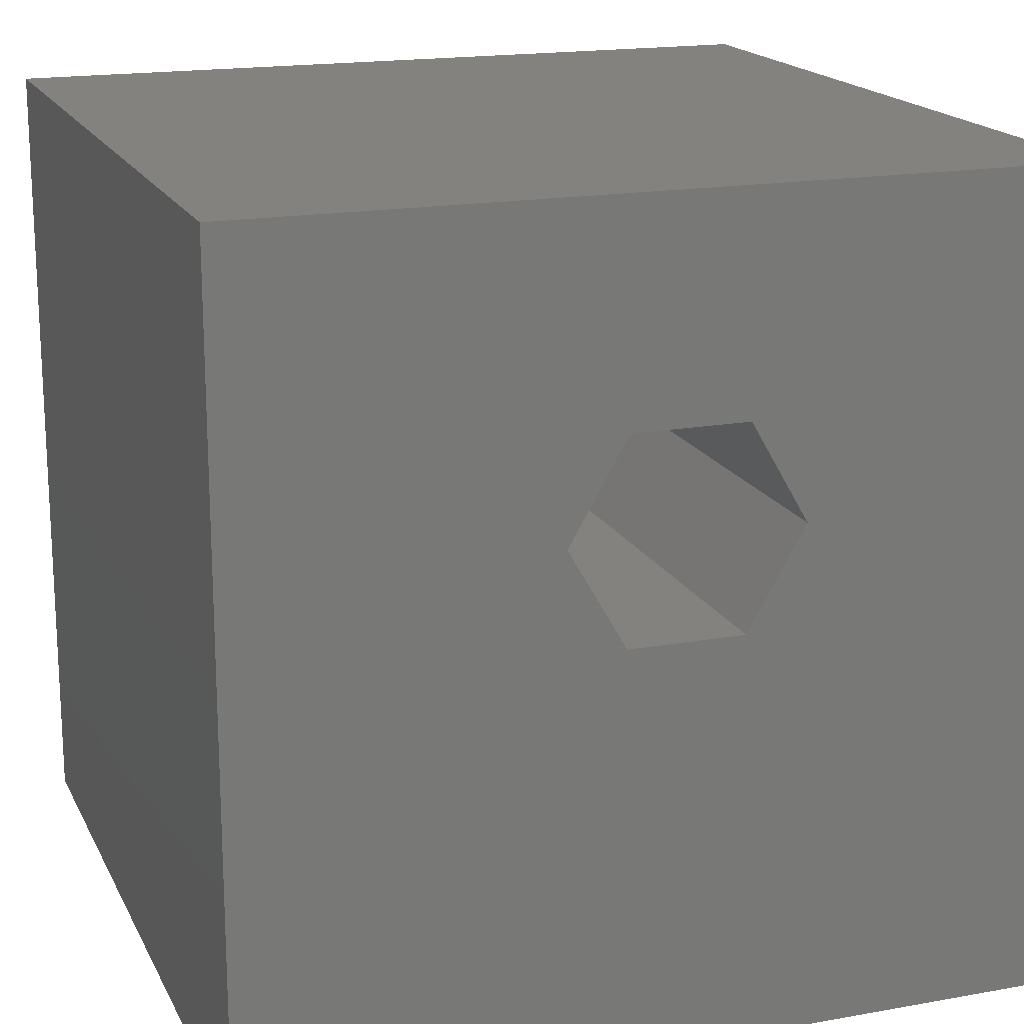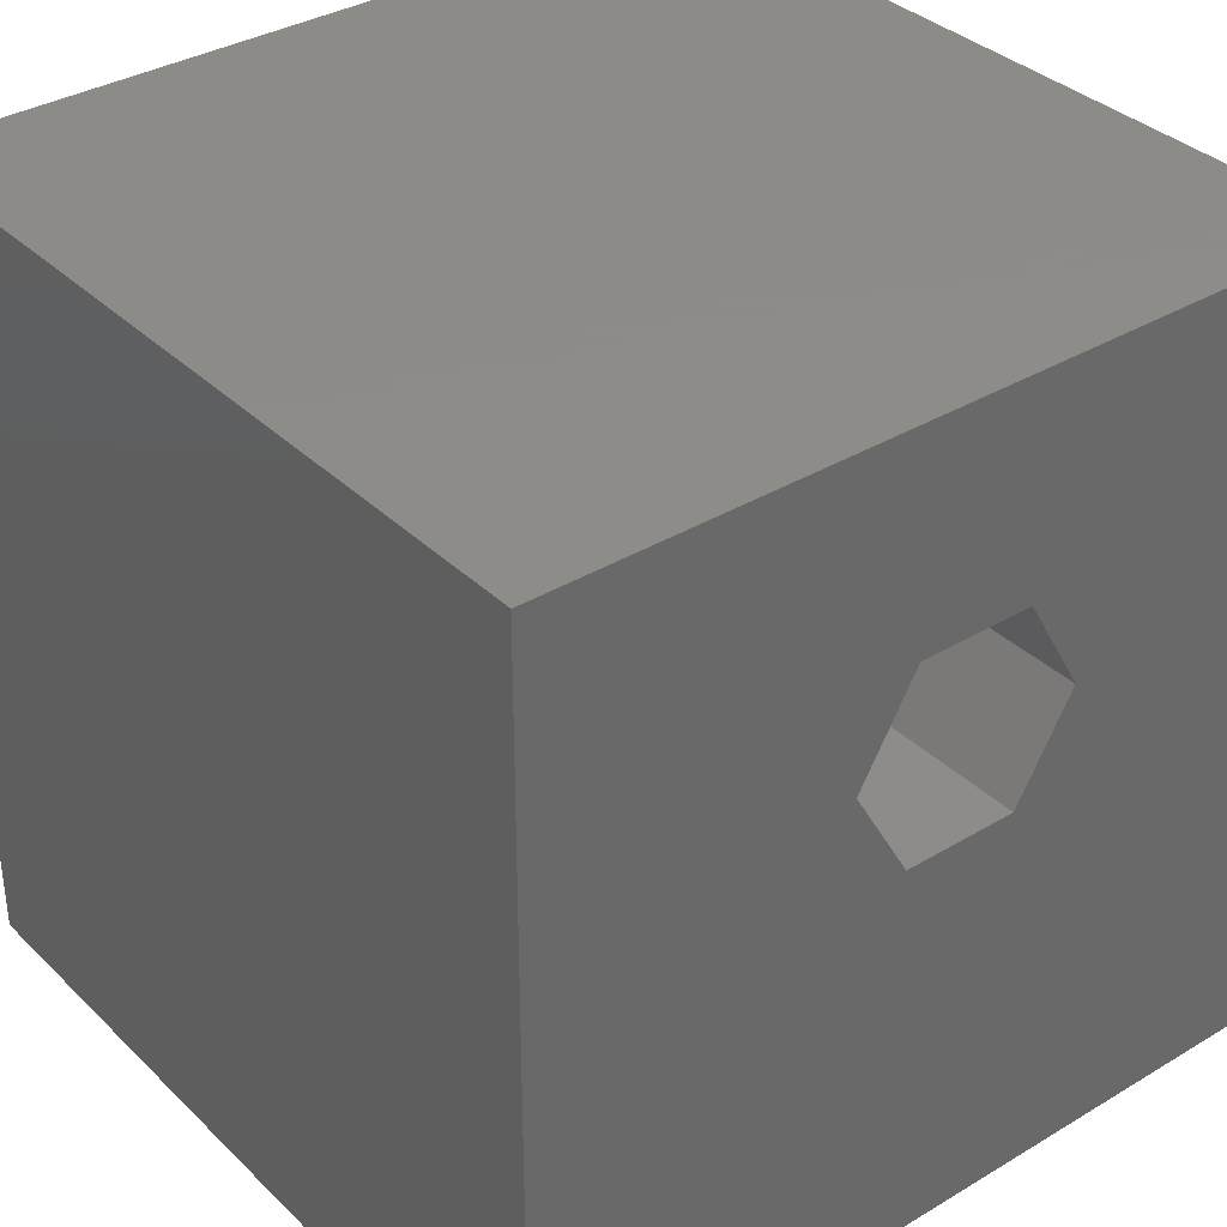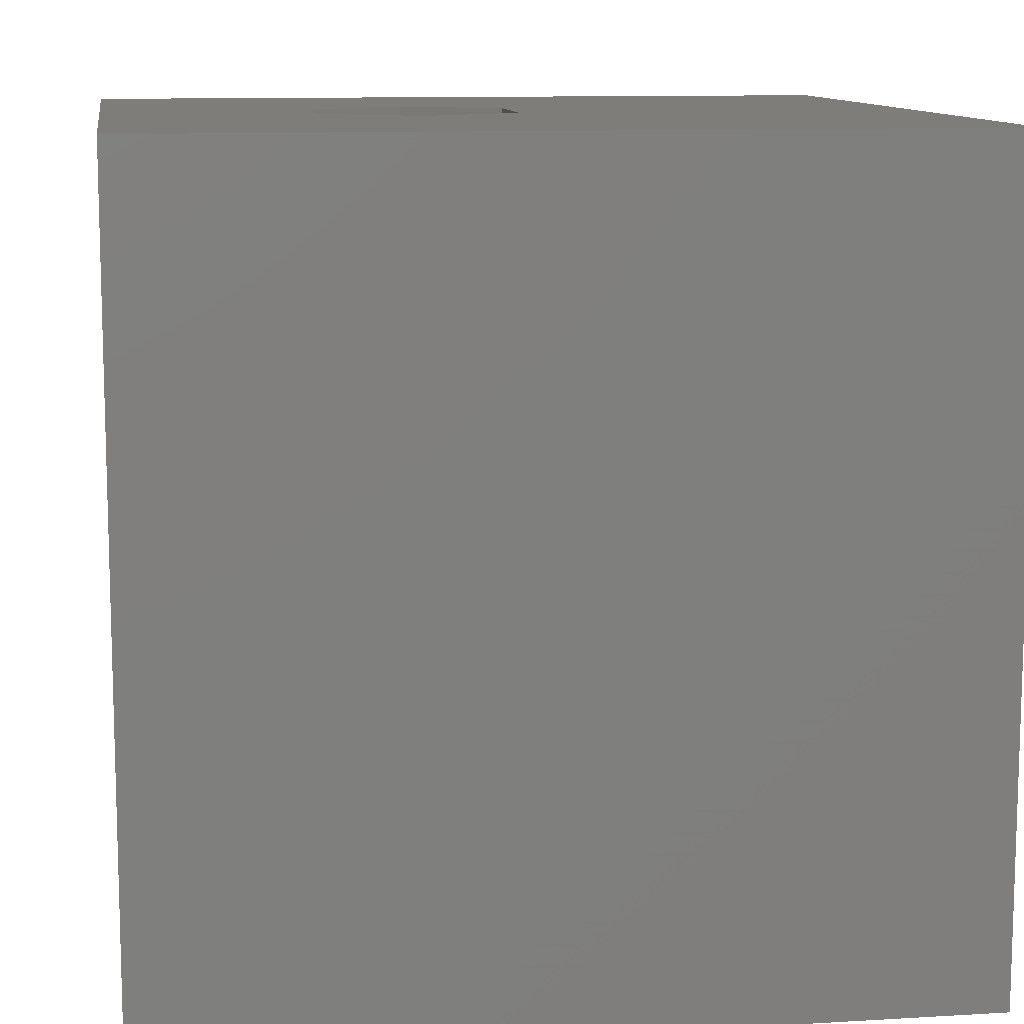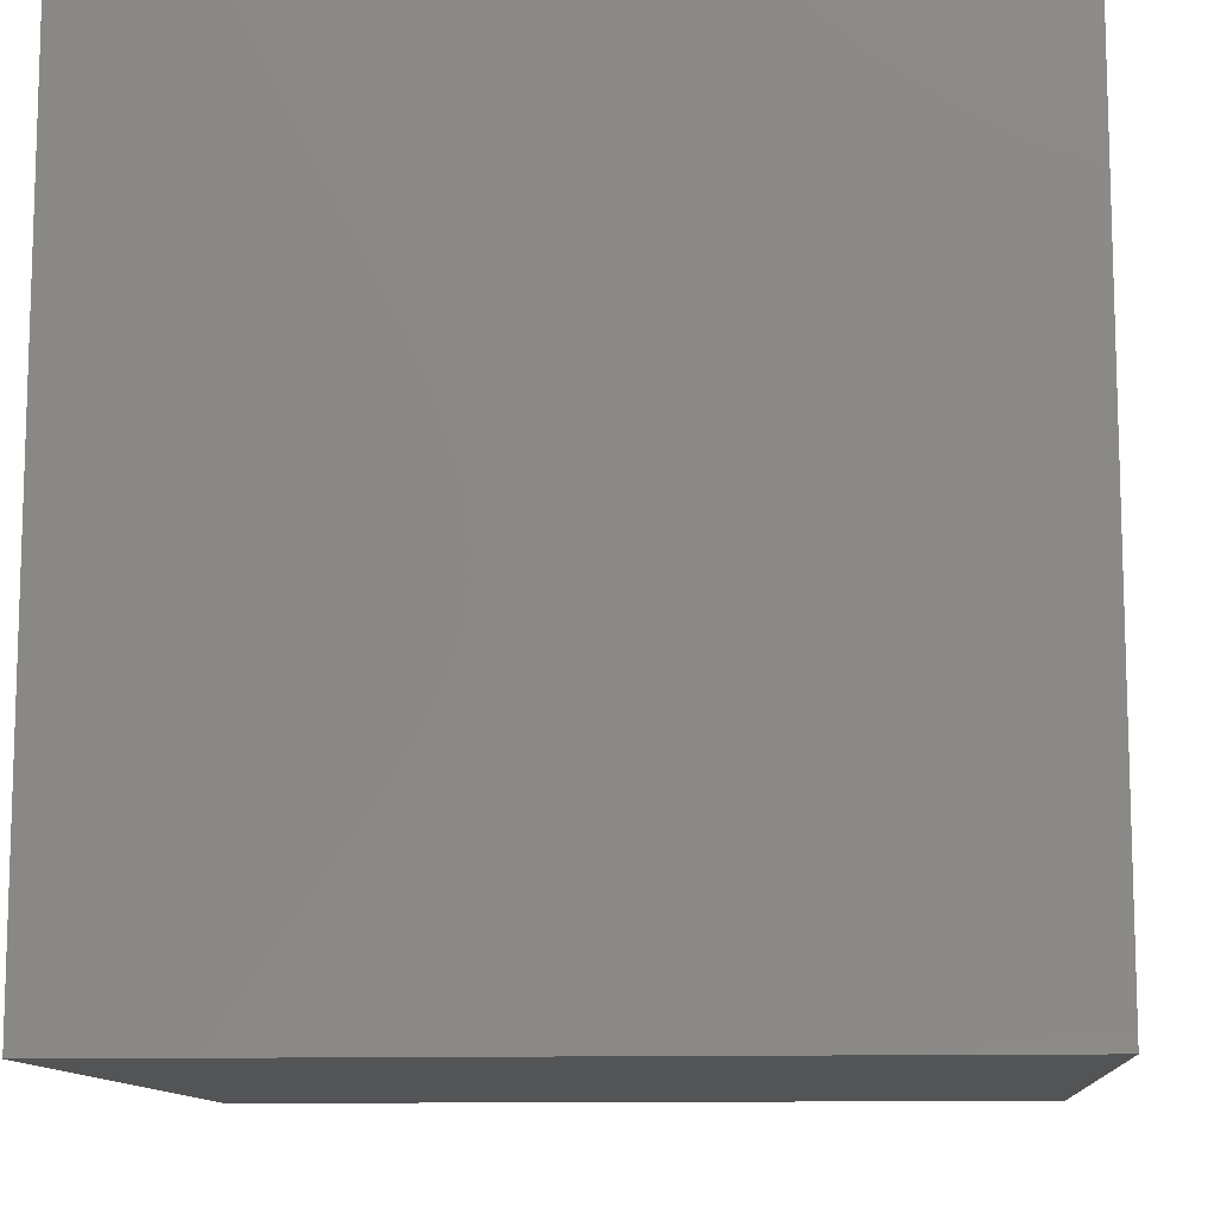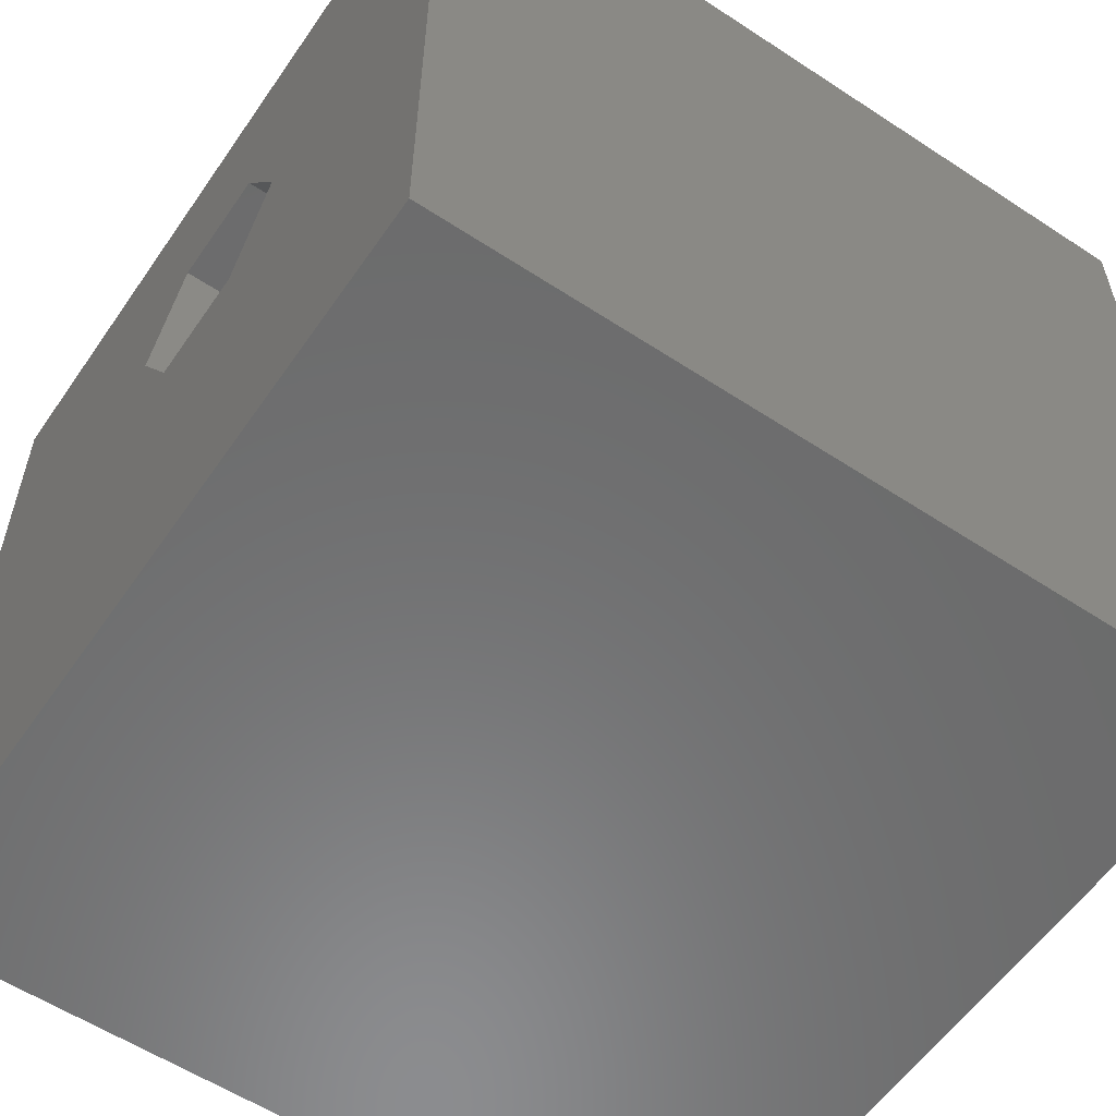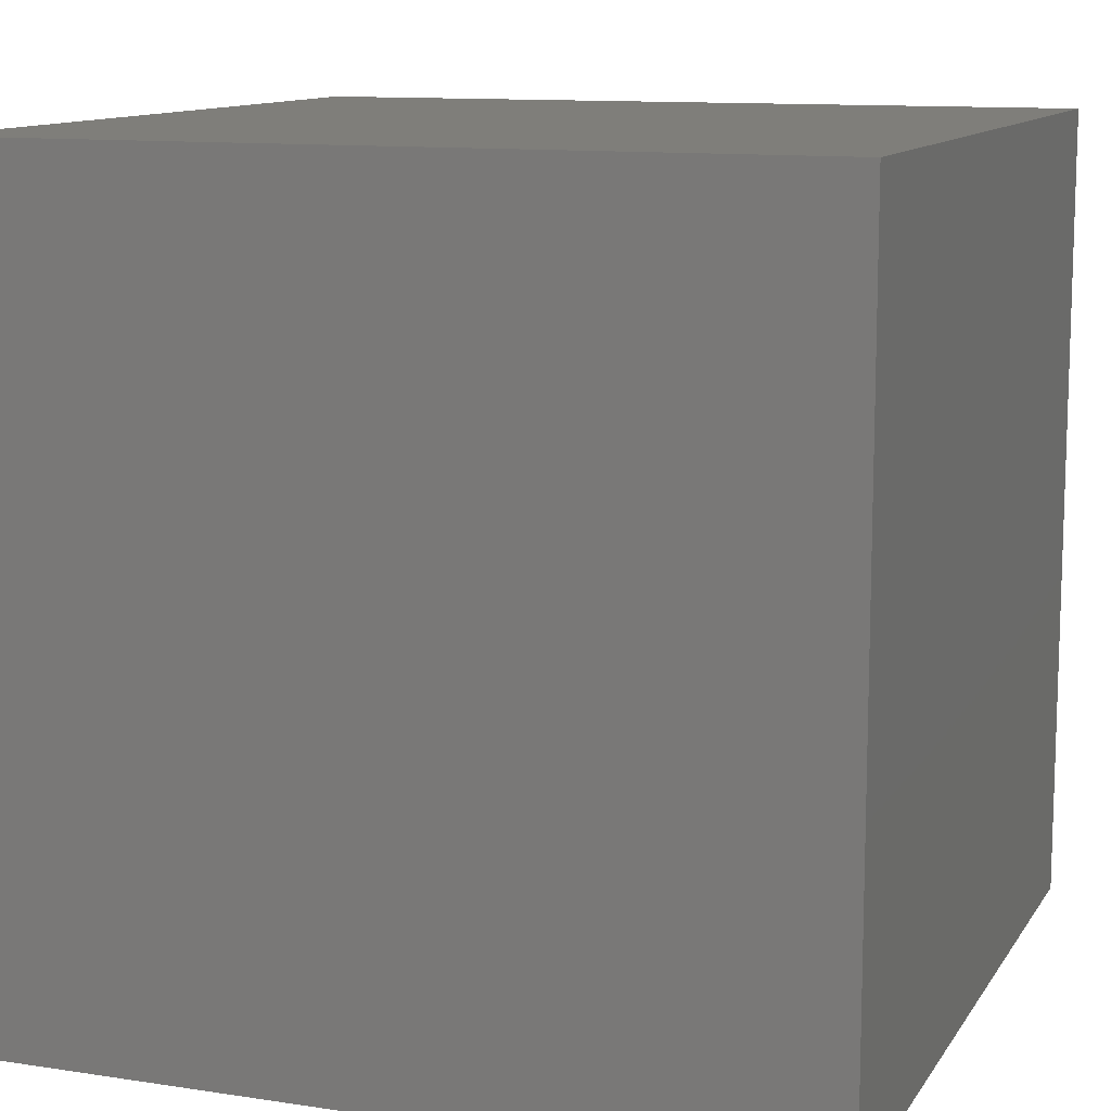
<metadata>
{"format":"stl","ext":"stl","renderer":"f3d","projection":"perspective","resolution":1024,"background":"white","views":[{"elev":17.7,"azim":-19.5,"up":"+Y"},{"elev":35.2,"azim":-38.5,"up":"+Y"},{"elev":10.9,"azim":-98.4,"up":"+Z"},{"elev":-11.2,"azim":4.5,"up":"+Z"},{"elev":-57.5,"azim":55.7,"up":"+Y"},{"elev":11.5,"azim":-159.7,"up":"+Y"}]}
</metadata>
<code>
# stl→obj: 20 verts, 36 faces
v 0 10 10
v 0 10 0
v 0 0 10
v 0 0 0
v 10 10 10
v 6.675 6.2 10
v 10 0 10
v 5.97 4.979 10
v 4.56 4.979 10
v 3.855 6.2 10
v 4.56 7.421 10
v 5.97 7.421 10
v 10 10 0
v 10 0 0
v 3.855 6.2 1.867
v 4.56 7.421 1.867
v 5.97 7.421 1.867
v 6.675 6.2 1.867
v 5.97 4.979 1.867
v 4.56 4.979 1.867
f 1 2 3
f 3 2 4
f 5 6 7
f 7 6 8
f 7 8 3
f 8 9 3
f 3 9 10
f 3 10 1
f 1 10 11
f 1 11 5
f 5 11 12
f 5 12 6
f 13 5 14
f 14 5 7
f 2 13 4
f 4 13 14
f 5 13 1
f 1 13 2
f 14 7 4
f 4 7 3
f 15 16 10
f 10 16 11
f 16 17 11
f 11 17 12
f 17 18 12
f 12 18 6
f 18 19 6
f 6 19 8
f 19 20 8
f 8 20 9
f 20 15 9
f 9 15 10
f 20 19 15
f 15 19 18
f 15 18 16
f 16 18 17

</code>
